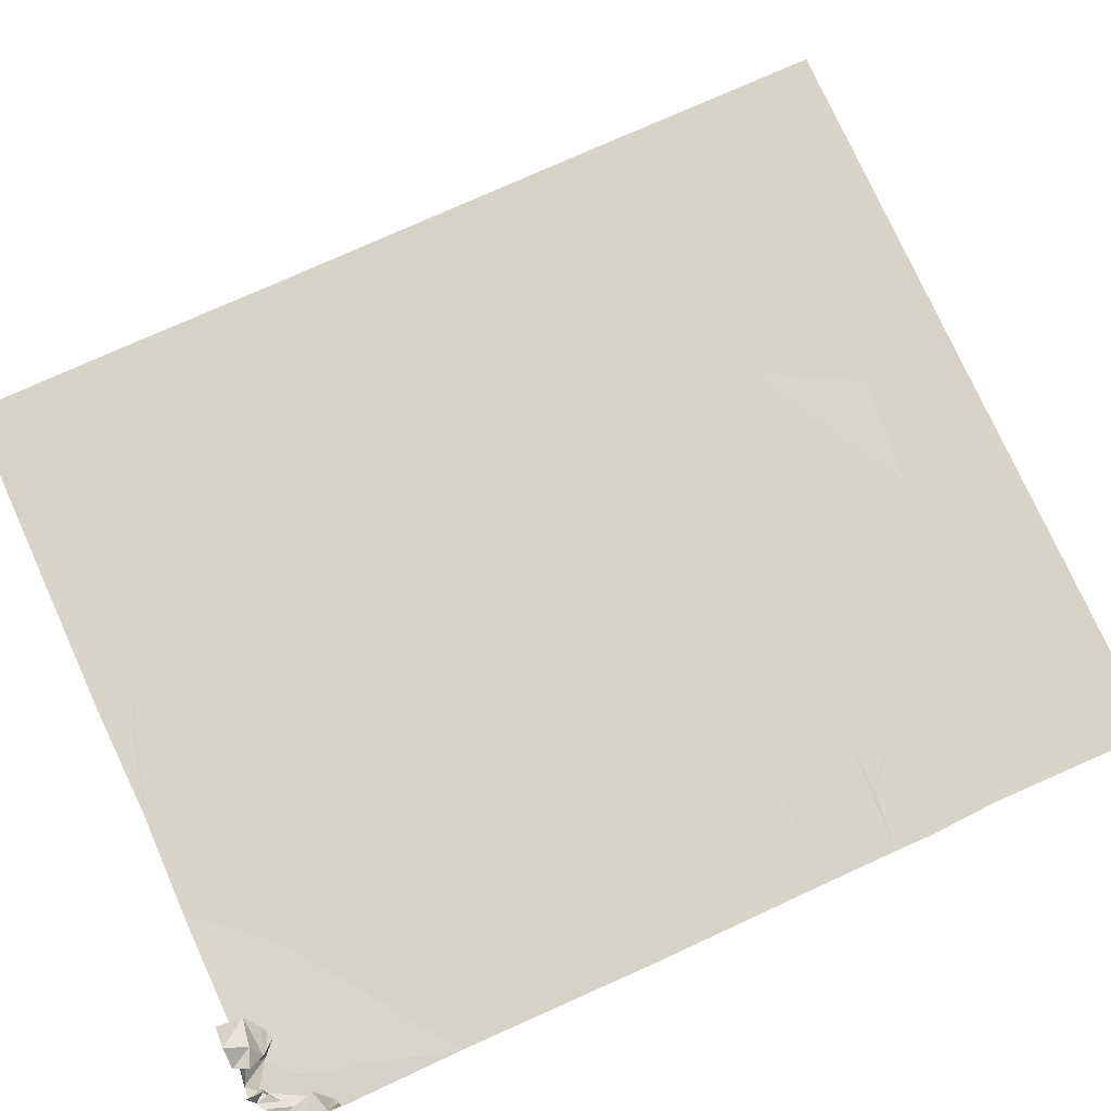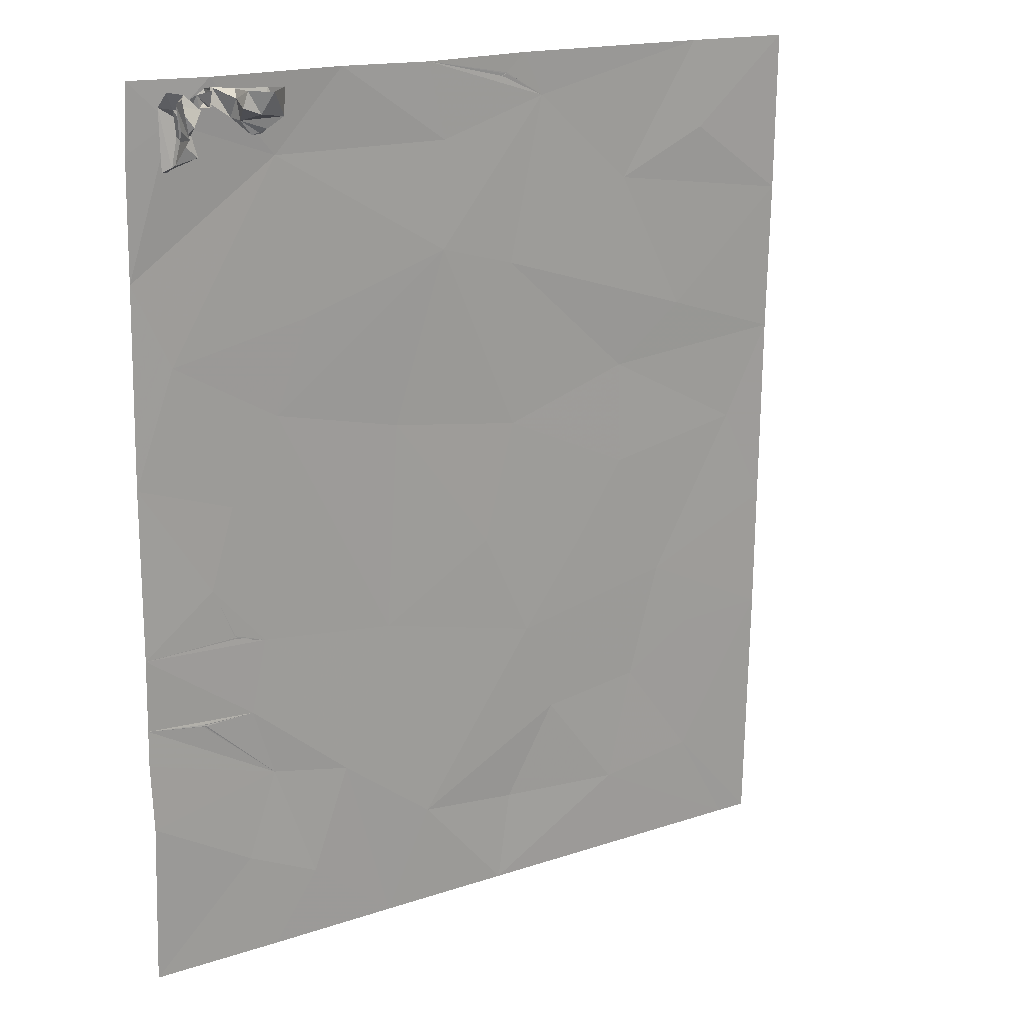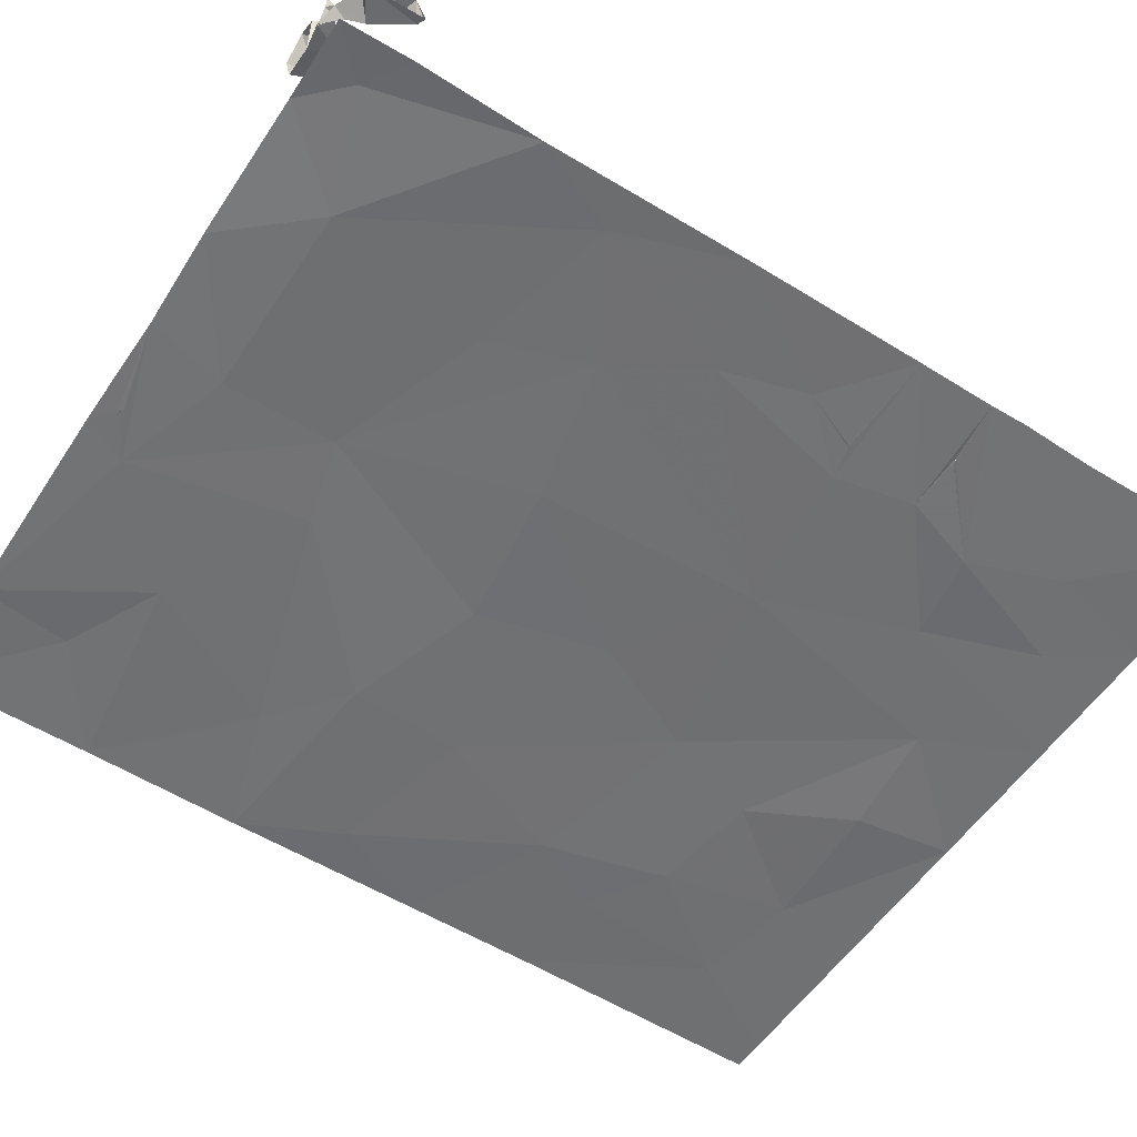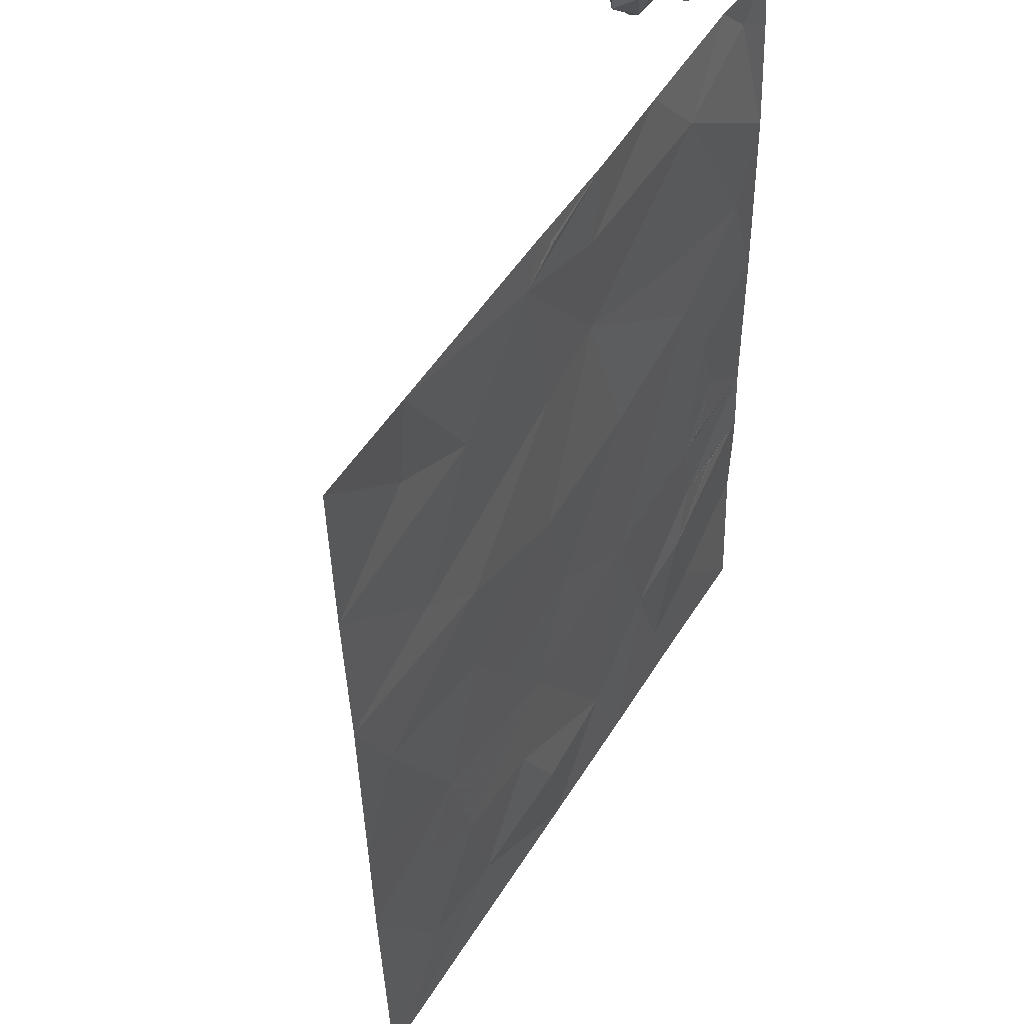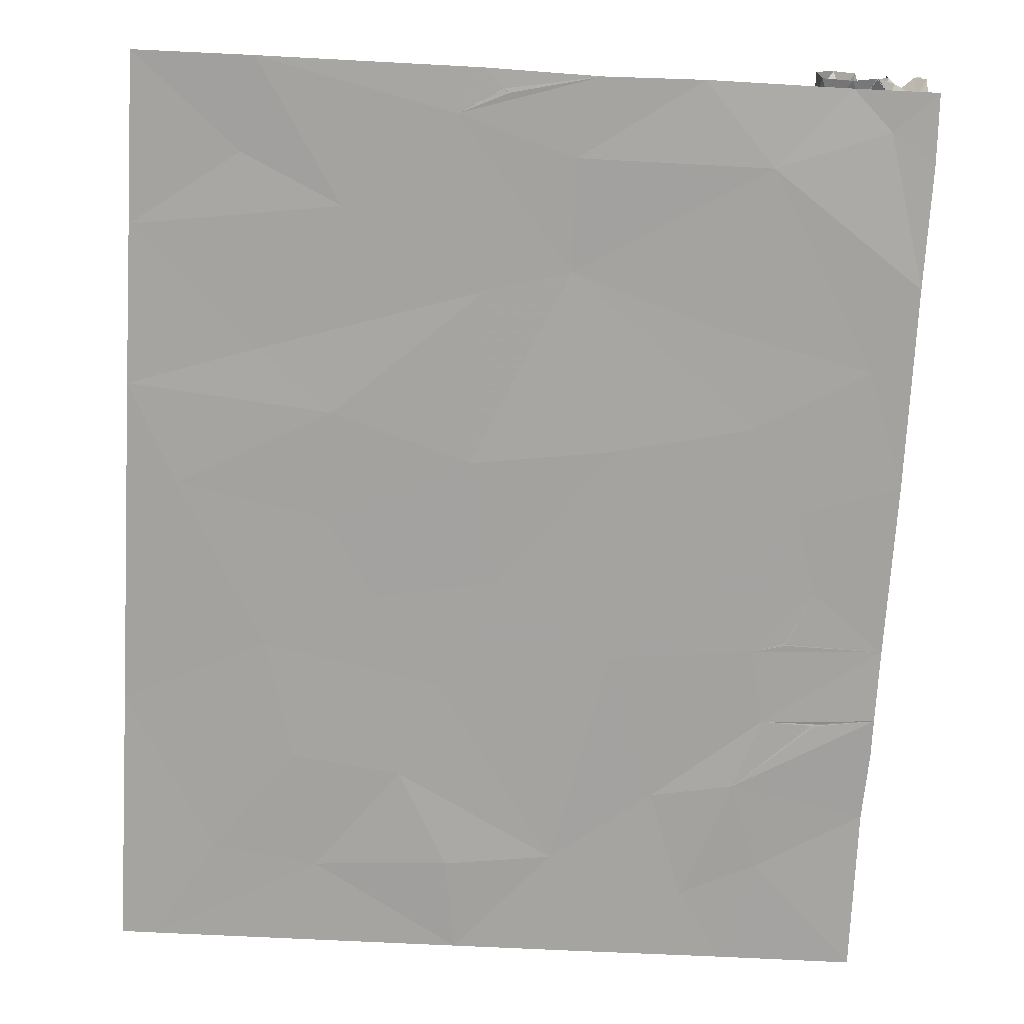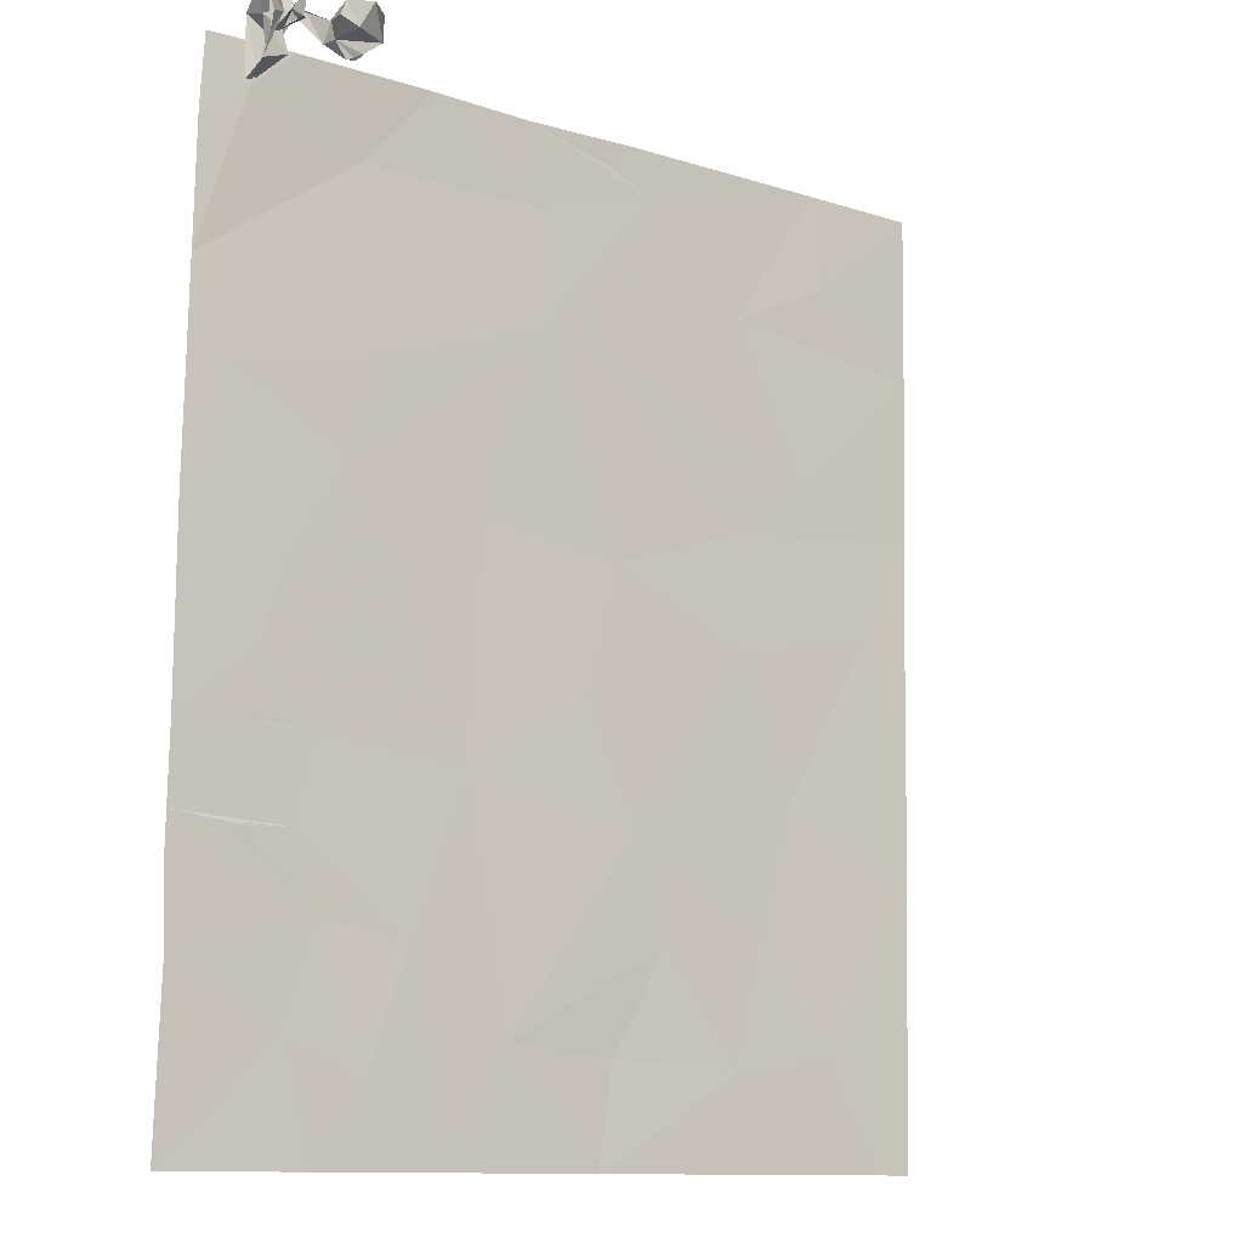
<metadata>
{"format":"obj","ext":"obj","renderer":"f3d","projection":"perspective","resolution":1024,"background":"white","views":[{"elev":78.2,"azim":-114.5,"up":"+Z"},{"elev":17.6,"azim":-32.5,"up":"+Y"},{"elev":-53.7,"azim":-122.9,"up":"+Z"},{"elev":50.4,"azim":121.8,"up":"+Y"},{"elev":-71.6,"azim":176.7,"up":"+Z"},{"elev":-11.8,"azim":-35.3,"up":"+Y"}]}
</metadata>
<code>
v -159.9 343 483.5
v -156.4 343 483.5
v -152.8 345.1 483.5
v -148.8 343 483.4
v -163.2 343 483.6
v -166.4 343 483.6
v -163.8 345.6 483.7
v -150.3 345.5 483.5
v -148 343 483.4
v -156.1 345.3 483.5
v -162 344.7 483.6
v -158.7 345.5 483.6
v -166.4 347 483.8
v -161.1 347.3 483.7
v -154.8 347.6 483.6
v -150.4 349.2 483.5
v -152.2 348 483.5
v -148 349.3 483.5
v -163.1 347.7 483.7
v -166.5 348.7 483.8
v -159.8 350.9 483.7
v -155.6 350 483.7
v -165 349.4 483.8
v -163.7 349.5 483.8
v -166.5 349.6 483.8
v -151.4 350.9 483.6
v -162.8 356.9 483.9
v -158.3 360.4 484
v -165.5 358.4 484
v -151.1 358.2 483.8
v -152.8 356.8 483.7
v -164.9 349.4 483.8
v -165 349.4 483.8
v -164.9 349.4 483.8
v -165 349.5 483.8
v -166.5 351.4 483.9
v -156.1 355.7 483.8
v -156.3 359.9 483.9
v -159.5 356.2 483.8
v -164.1 354.8 483.9
v -148 357.2 483.7
v -166.5 355.6 483.9
v -166.4 360.5 484
v -149.2 354.9 483.6
v -163.3 351.3 483.8
v -156.9 352.7 483.7
v -152.7 354.2 483.7
v -148 352.5 483.6
v -164.6 352.8 483.9
v -154 352.2 483.7
v -164.1 351.5 483.8
v -164.1 351.5 483.8
v -164.1 351.6 483.8
v -164.1 351.5 483.8
v -164.1 351.5 483.8
v -164.1 351.5 483.8
v -165.5 365 486.8
v -165.5 365 486.4
v -165.7 364.9 486.3
v -165.4 364.7 486.3
v -165.2 365 486.1
v -165 364.6 487.1
v -164.8 365 487.1
v -163.9 365 486.9
v -164.4 364.9 487.4
v -156 365 484
v -150.8 365 483.9
v -165.2 365 486.1
v -164.7 364.9 486.1
v -166.5 364.9 487.3
v -166.2 365 486.9
v -166.5 365 486.6
v -164 364.9 486.2
v -164.4 365 484.3
v -161 365 484.2
v -162.8 363.1 484.1
v -158.7 364.9 484.1
v -165.9 364.6 487
v -166.5 364.8 487
v -166.2 364.6 486.4
v -164.2 364.3 486.3
v -164.8 364.7 486.5
v -164.9 364.3 486.3
v -165.5 364.6 486.6
v -165.6 364.6 486.3
v -165.4 364.6 486.6
v -165.5 364.6 486.4
v -165.6 364.6 486.2
v -164.6 364.5 487.1
v -163.9 364.4 486.9
v -166.5 364.6 486.1
v -165.8 364.2 486.1
v -166.1 364.3 487.2
v -166.4 364.1 487.6
v -164.8 364.3 486.6
v -166.4 365 484.2
v -155.4 363.9 484
v -156.5 364.5 484
v -148 365 483.9
v -156.5 364.5 484
v -156.5 364.5 484
v -156.5 364.5 484
v -165.8 364.4 486.2
v -165.4 364 484.2
v -156.6 364.5 484
v -156.5 364.5 484
v -166.4 364 486.9
v -164.3 364.1 486.8
v -166.4 363.3 484.2
v -166.2 364 486.3
v -166.1 364.1 486.8
v -166.5 364.3 487.3
v -164.6 364 486.6
v -150.5 362.8 483.9
v -164.4 364 486.6
v -164.3 364 486.7
v -164.4 364 486.6
v -164.4 364 486.6
v -158.2 363.1 484
v -166.3 363.3 486.2
v -152.9 361.7 483.9
v -165.9 363.6 486.9
v -166.4 363.5 486.8
v -166.5 363.3 486.2
v -166.4 363.3 486.3
v -166.4 363.3 486.3
v -166.4 363.3 486.2
v -166.4 363.3 486.2
v -166.4 363.3 486.3
v -166.4 363.3 486.2
v -148 361 483.8
v -162 359.2 484
f 3 2 4
f 7 6 5
f 4 8 3
f 12 1 2
f 5 1 11
f 2 3 10
f 8 4 9
f 2 10 12
f 6 7 13
f 7 5 11
f 15 10 3
f 12 14 1
f 11 1 14
f 17 15 3
f 12 10 15
f 3 8 17
f 13 7 19
f 14 19 11
f 7 11 19
f 8 9 18
f 8 16 17
f 18 16 8
f 21 12 22
f 21 14 12
f 19 20 13
f 15 22 12
f 19 23 25
f 17 16 26
f 20 19 25
f 19 14 24
f 27 39 28
f 22 15 17
f 26 22 17
f 19 32 33
f 24 34 32
f 24 35 23
f 24 25 35
f 32 35 25
f 33 32 25
f 23 35 33
f 23 19 34
f 25 23 33
f 34 35 32
f 19 24 32
f 24 23 34
f 19 33 35
f 19 35 34
f 39 37 28
f 40 27 29
f 30 31 41
f 29 43 42
f 36 25 24
f 42 40 29
f 44 41 31
f 24 14 45
f 22 46 21
f 50 22 26
f 47 31 37
f 44 31 47
f 26 16 18
f 45 36 24
f 44 48 41
f 14 21 45
f 27 40 21
f 39 27 21
f 18 48 26
f 52 51 53
f 51 54 53
f 46 37 39
f 52 54 36
f 36 45 52
f 45 49 53
f 45 54 51
f 51 52 45
f 49 36 55
f 55 36 54
f 53 54 56
f 55 53 56
f 45 53 55
f 55 54 45
f 53 49 52
f 55 52 49
f 52 56 54
f 55 56 52
f 22 50 46
f 50 47 37
f 21 46 39
f 47 50 26
f 37 46 50
f 36 49 42
f 49 40 42
f 44 47 26
f 44 26 48
f 40 49 45
f 21 40 45
f 69 82 63
f 79 71 70
f 60 61 58
f 76 75 74
f 78 71 79
f 80 72 71
f 73 81 69
f 82 68 61
f 59 84 57
f 85 60 59
f 86 60 87
f 59 58 86
f 61 60 83
f 59 86 87
f 69 83 68
f 59 60 58
f 83 82 61
f 60 68 83
f 59 68 88
f 84 59 87
f 84 86 58
f 62 63 82
f 65 63 89
f 73 64 90
f 71 78 80
f 82 69 68
f 80 91 72
f 88 92 59
f 94 79 70
f 84 87 85
f 84 88 86
f 85 88 84
f 62 82 95
f 90 81 73
f 84 58 57
f 93 78 79
f 67 66 97
f 97 66 98
f 90 64 65
f 63 62 89
f 90 65 89
f 101 100 102
f 102 100 98
f 68 60 88
f 80 59 92
f 91 80 92
f 83 95 82
f 60 85 87
f 88 60 86
f 85 59 103
f 104 74 96
f 59 80 103
f 105 101 98
f 77 105 98
f 105 97 106
f 105 106 101
f 100 101 106
f 106 98 100
f 106 102 77
f 106 77 98
f 97 101 102
f 97 102 106
f 98 101 97
f 66 77 102
f 66 102 98
f 83 69 81
f 90 108 81
f 89 62 95
f 109 104 96
f 93 79 107
f 94 112 79
f 80 110 103
f 103 92 88
f 103 88 85
f 92 103 110
f 78 93 111
f 83 113 95
f 90 89 95
f 108 90 95
f 80 78 111
f 97 105 77
f 107 111 93
f 95 113 115
f 115 116 117
f 108 115 117
f 113 117 118
f 108 95 115
f 113 108 117
f 116 108 113
f 115 113 118
f 81 108 118
f 113 83 81
f 115 118 116
f 108 116 118
f 116 81 117
f 81 118 117
f 110 80 111
f 94 107 112
f 92 120 91
f 77 119 97
f 97 121 67
f 43 76 104
f 123 120 122
f 120 110 122
f 121 114 67
f 76 74 104
f 77 75 119
f 107 94 123
f 123 122 107
f 92 110 120
f 122 111 107
f 113 81 116
f 110 111 122
f 120 124 91
f 126 125 120
f 67 114 99
f 109 43 104
f 123 124 127
f 128 120 129
f 120 125 129
f 120 128 130
f 123 127 128
f 120 123 126
f 127 126 129
f 124 130 125
f 125 126 124
f 127 124 126
f 130 127 129
f 129 125 130
f 130 128 127
f 128 129 126
f 128 126 123
f 120 130 124
f 97 119 28
f 99 114 131
f 76 119 75
f 43 29 76
f 28 119 76
f 121 30 131
f 38 97 28
f 97 38 121
f 131 114 121
f 76 29 132
f 132 28 76
f 29 27 132
f 30 121 38
f 30 41 131
f 31 30 38
f 38 28 37
f 132 27 28
f 37 31 38

</code>
